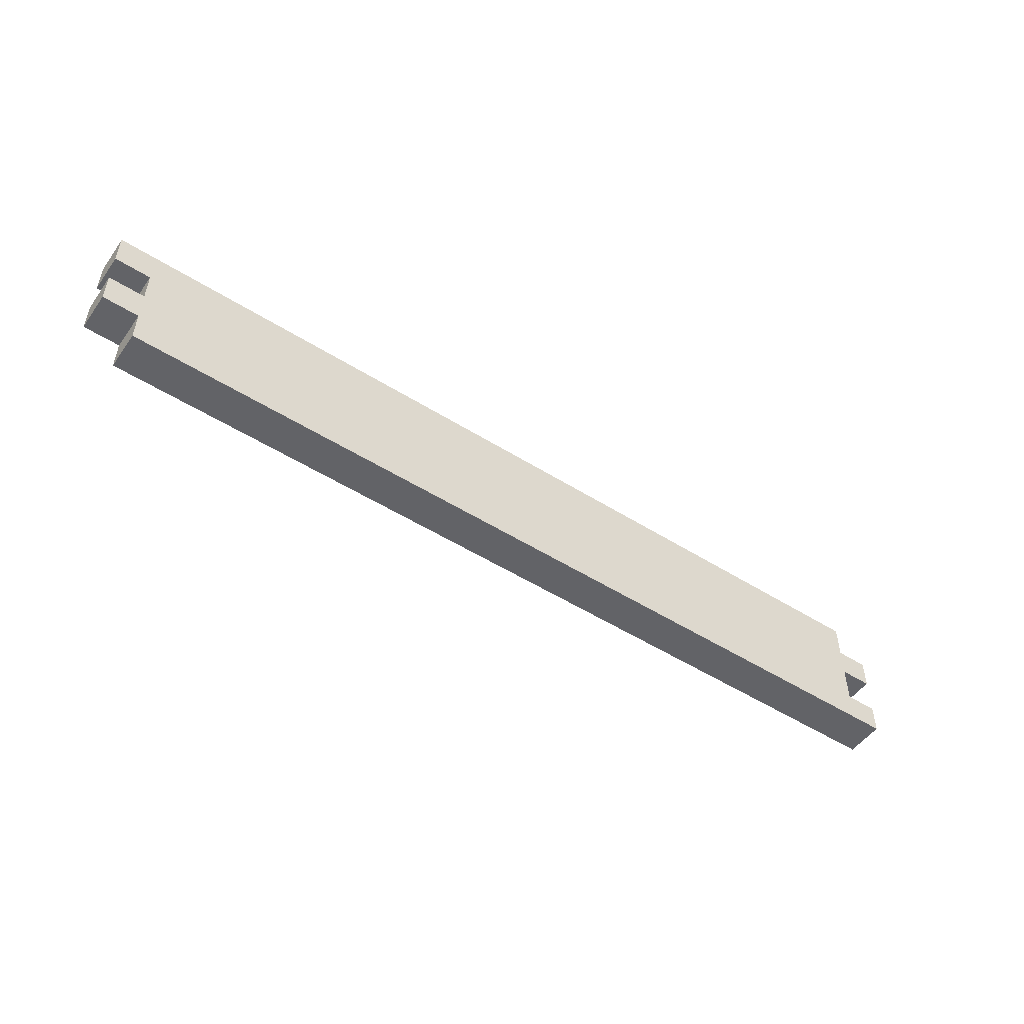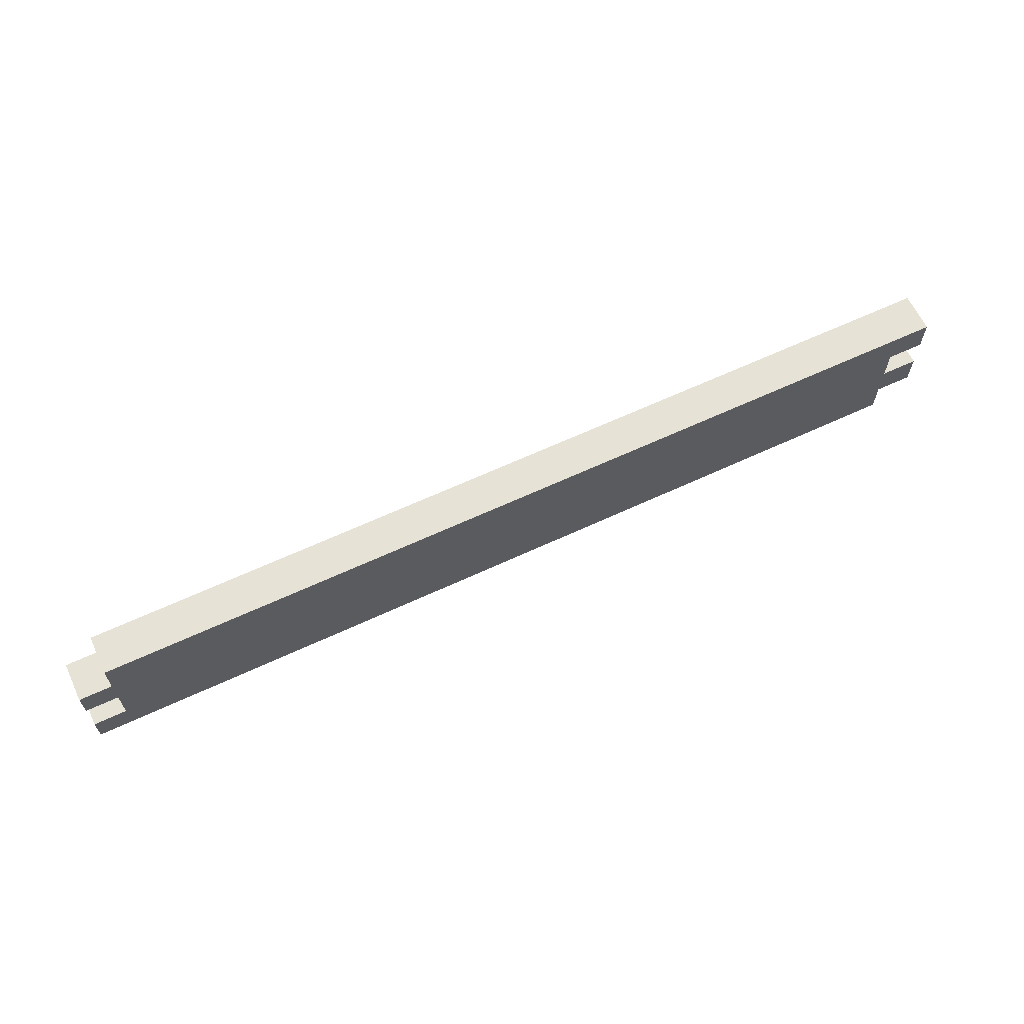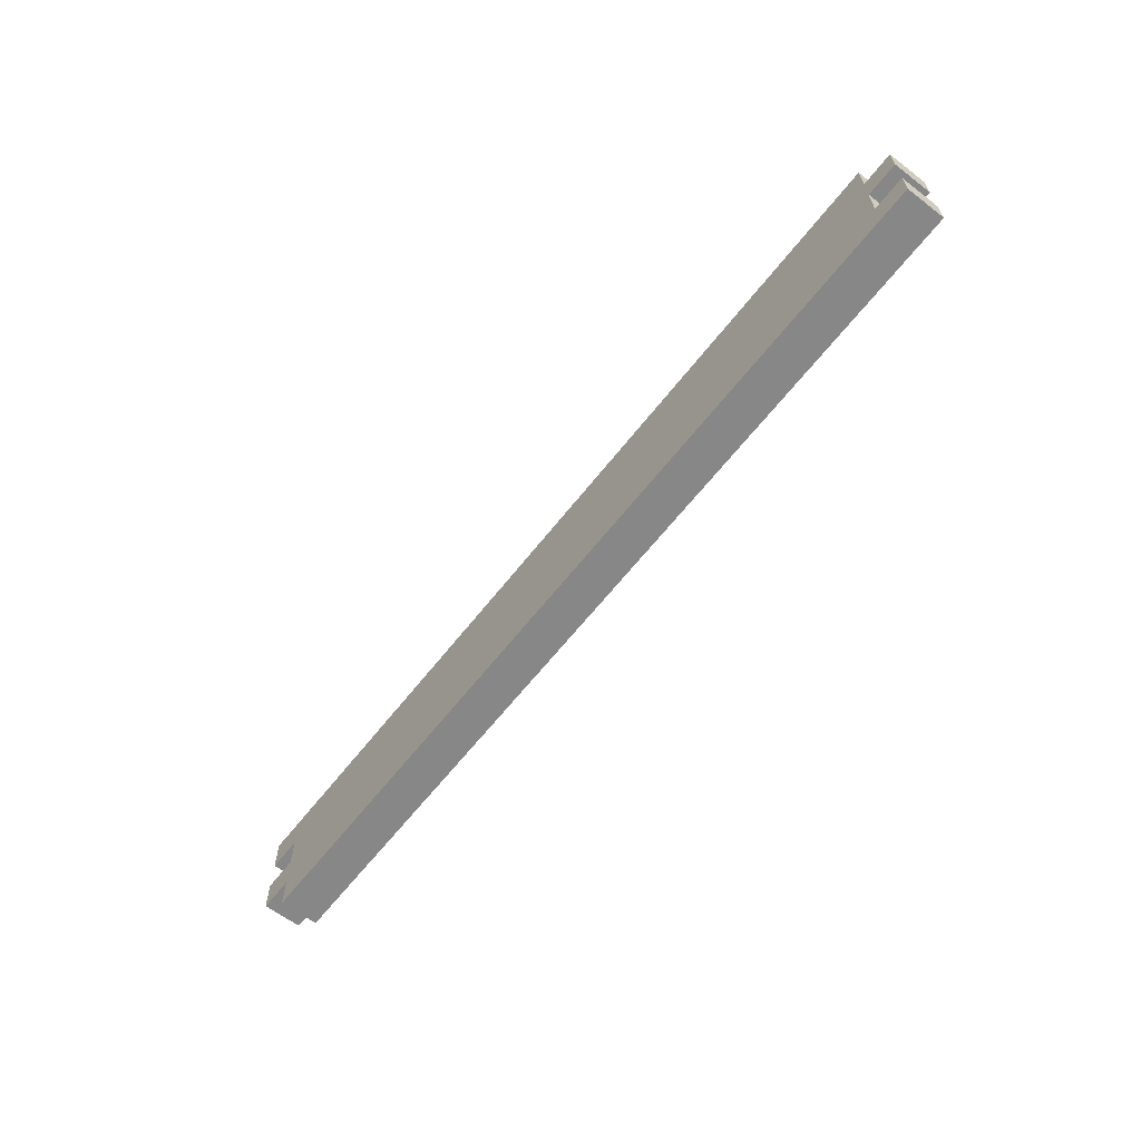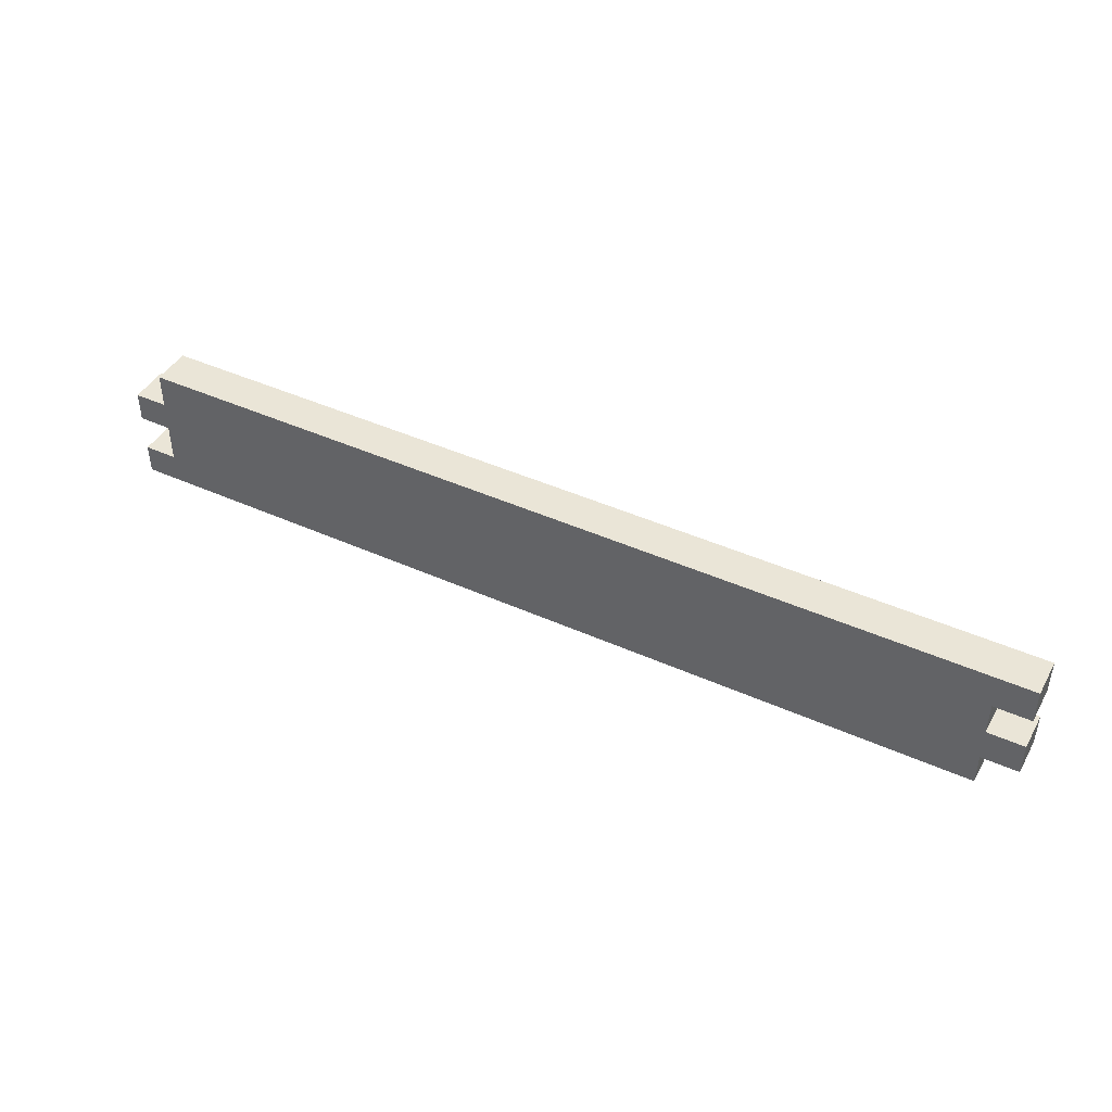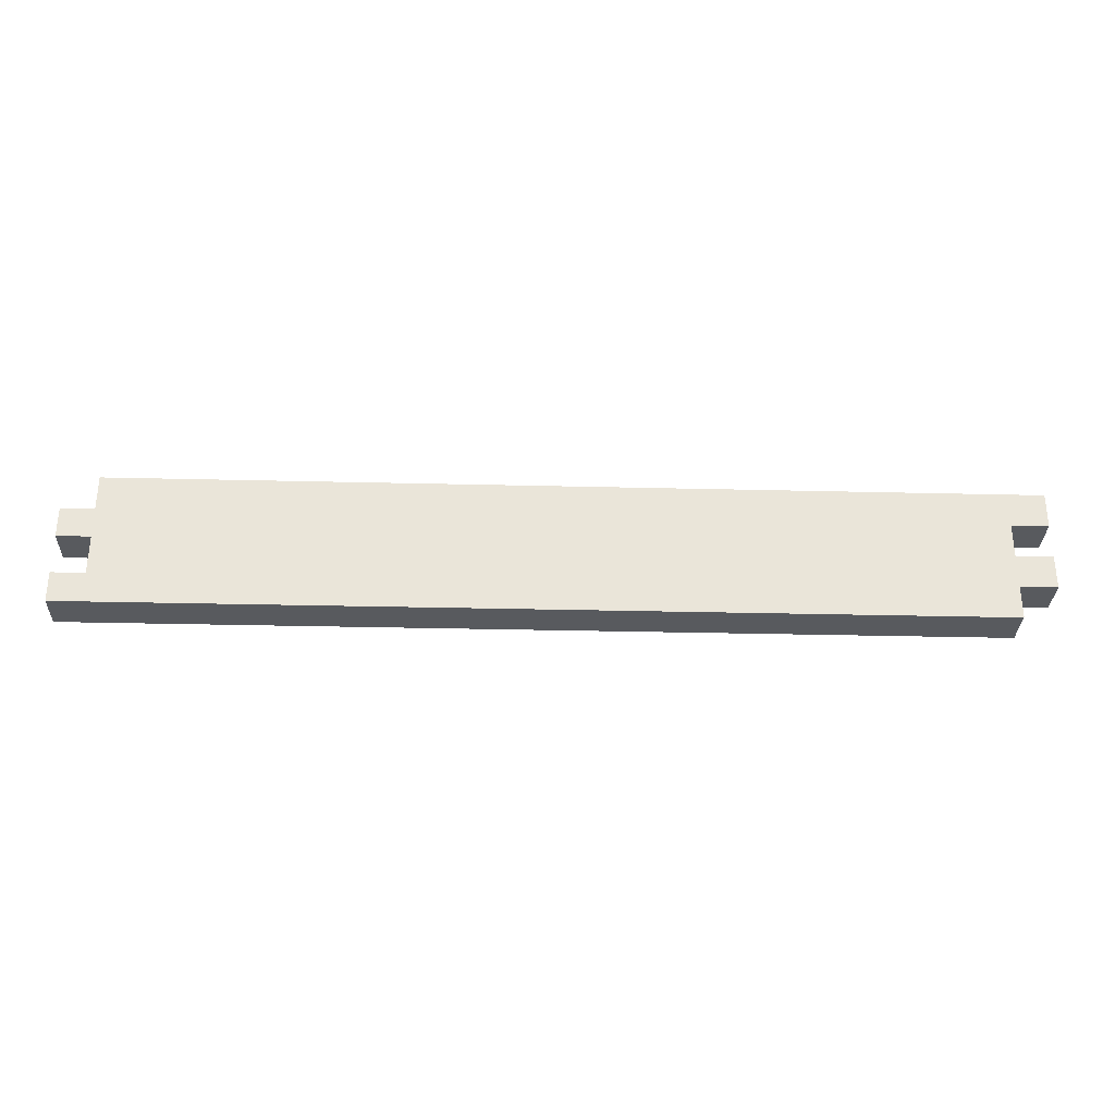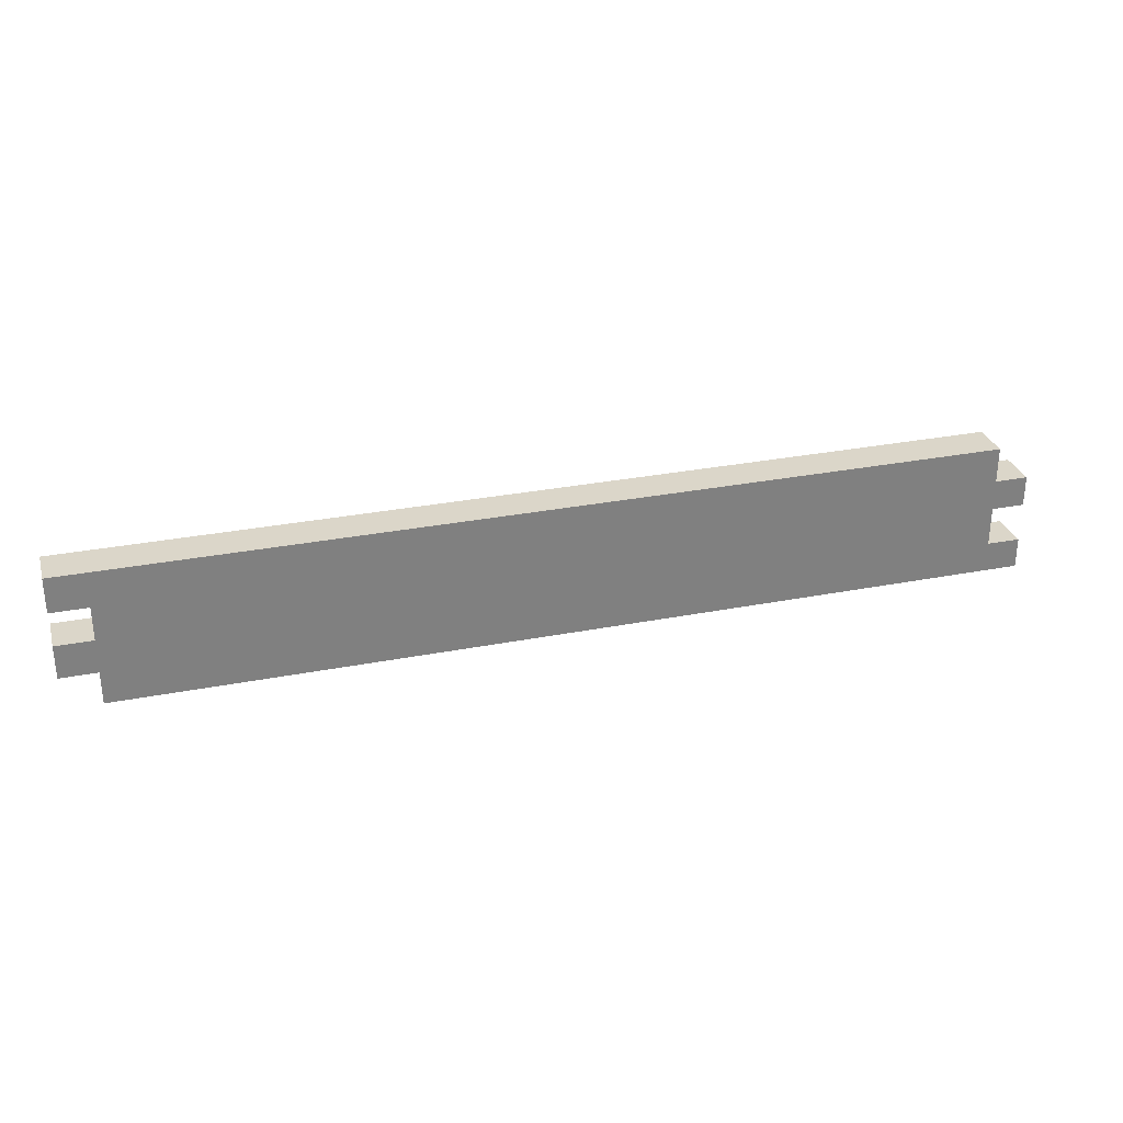
<metadata>
{"format":"obj","ext":"obj","renderer":"f3d","projection":"perspective","resolution":1024,"background":"white","views":[{"elev":-51.0,"azim":145.5,"up":"+Y"},{"elev":63.7,"azim":-25.2,"up":"+Y"},{"elev":-62.4,"azim":-127.8,"up":"+Y"},{"elev":44.0,"azim":27.8,"up":"+Y"},{"elev":-30.9,"azim":-2.0,"up":"+Y"},{"elev":29.9,"azim":164.1,"up":"+Y"}]}
</metadata>
<code>
v  3.759 0.0982 -2.978
v  3.759 0.0982 -2.638
v  -3.967 0.0982 -2.638
v  -3.967 0.0982 -2.978
v  3.759 1.264 -2.978
v  -3.711 1.264 -2.978
v  -3.711 1.264 -2.638
v  3.759 1.264 -2.638
v  3.759 0.3829 -2.638
v  -3.711 0.36 -2.638
v  -3.995 0.36 -2.638
v  -3.995 0.0982 -2.638
v  3.759 0.3829 -2.978
v  -3.995 0.0982 -2.978
v  -3.995 0.36 -2.978
v  -3.711 0.36 -2.978
v  -3.995 0.9593 -2.638
v  -3.995 0.6976 -2.638
v  -3.711 0.6976 -2.638
v  -3.711 0.9593 -2.638
v  3.759 0.9633 -2.638
v  3.759 0.6726 -2.638
v  3.759 0.6726 -2.978
v  3.759 0.9633 -2.978
v  -3.711 0.9593 -2.978
v  -3.711 0.6976 -2.978
v  -3.995 0.6976 -2.978
v  -3.995 0.9593 -2.978
v  4.074 0.3829 -2.638
v  4.074 0.6726 -2.638
v  4.074 0.3829 -2.978
v  4.074 0.6726 -2.978
v  4.074 0.9633 -2.638
v  4.074 1.264 -2.638
v  4.074 0.9633 -2.978
v  4.074 1.264 -2.978
g Box027
f 1 2 3 4
f 5 6 7 8
f 2 9 10 3
f 11 12 3 10
f 13 9 2 1
f 14 15 16 4
f 4 16 13 1
f 15 14 12 11
f 17 18 19 20
f 21 20 19 22
f 22 23 24 21
f 25 24 23 26
f 25 26 27 28
f 28 27 18 17
f 22 19 10 9
f 22 9 29 30
f 29 31 32 30
f 32 31 13 23
f 26 23 13 16
f 26 16 10 19
f 8 7 20 21
f 8 21 33 34
f 33 35 36 34
f 36 35 24 5
f 6 5 24 25
f 6 25 20 7
f 30 32 23 22
f 31 29 9 13
f 34 36 5 8
f 35 33 21 24
f 12 14 4 3
f 15 11 10 16
f 18 27 26 19
f 28 17 20 25

</code>
